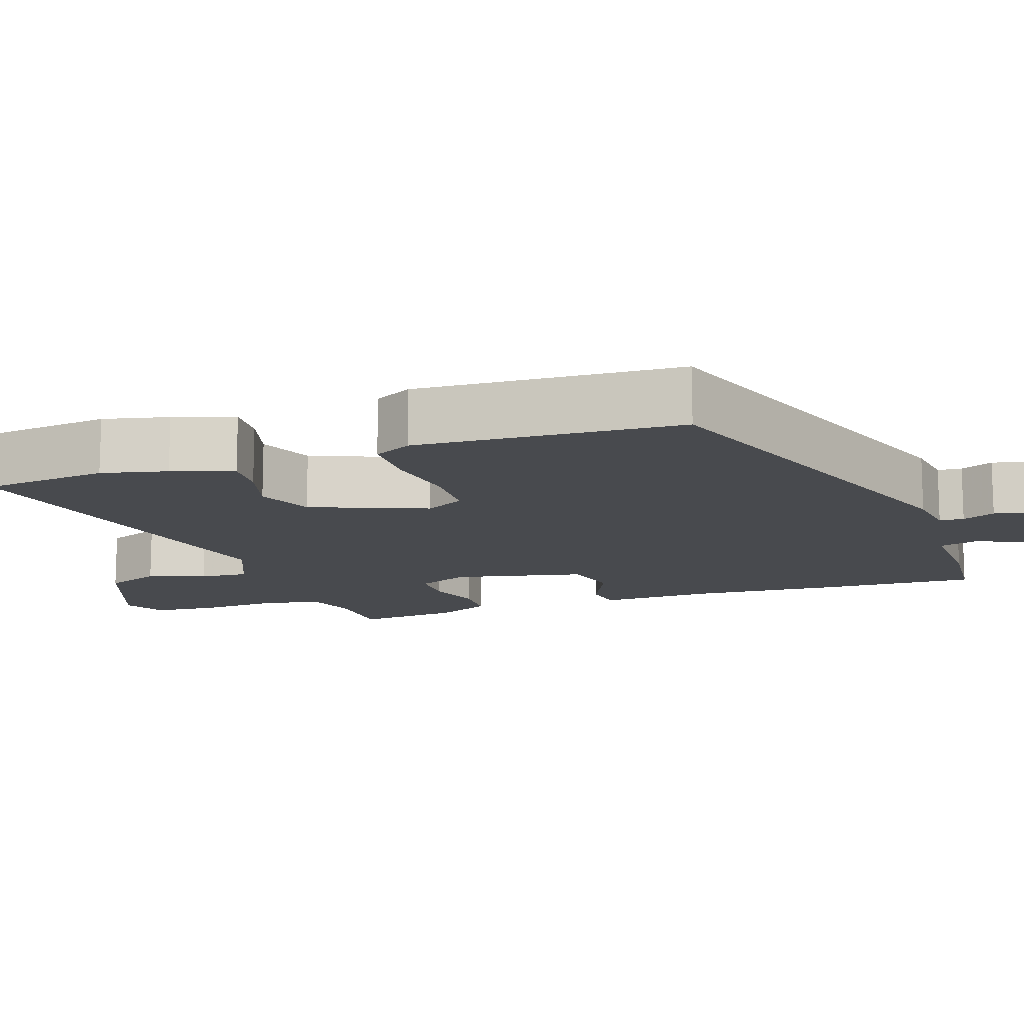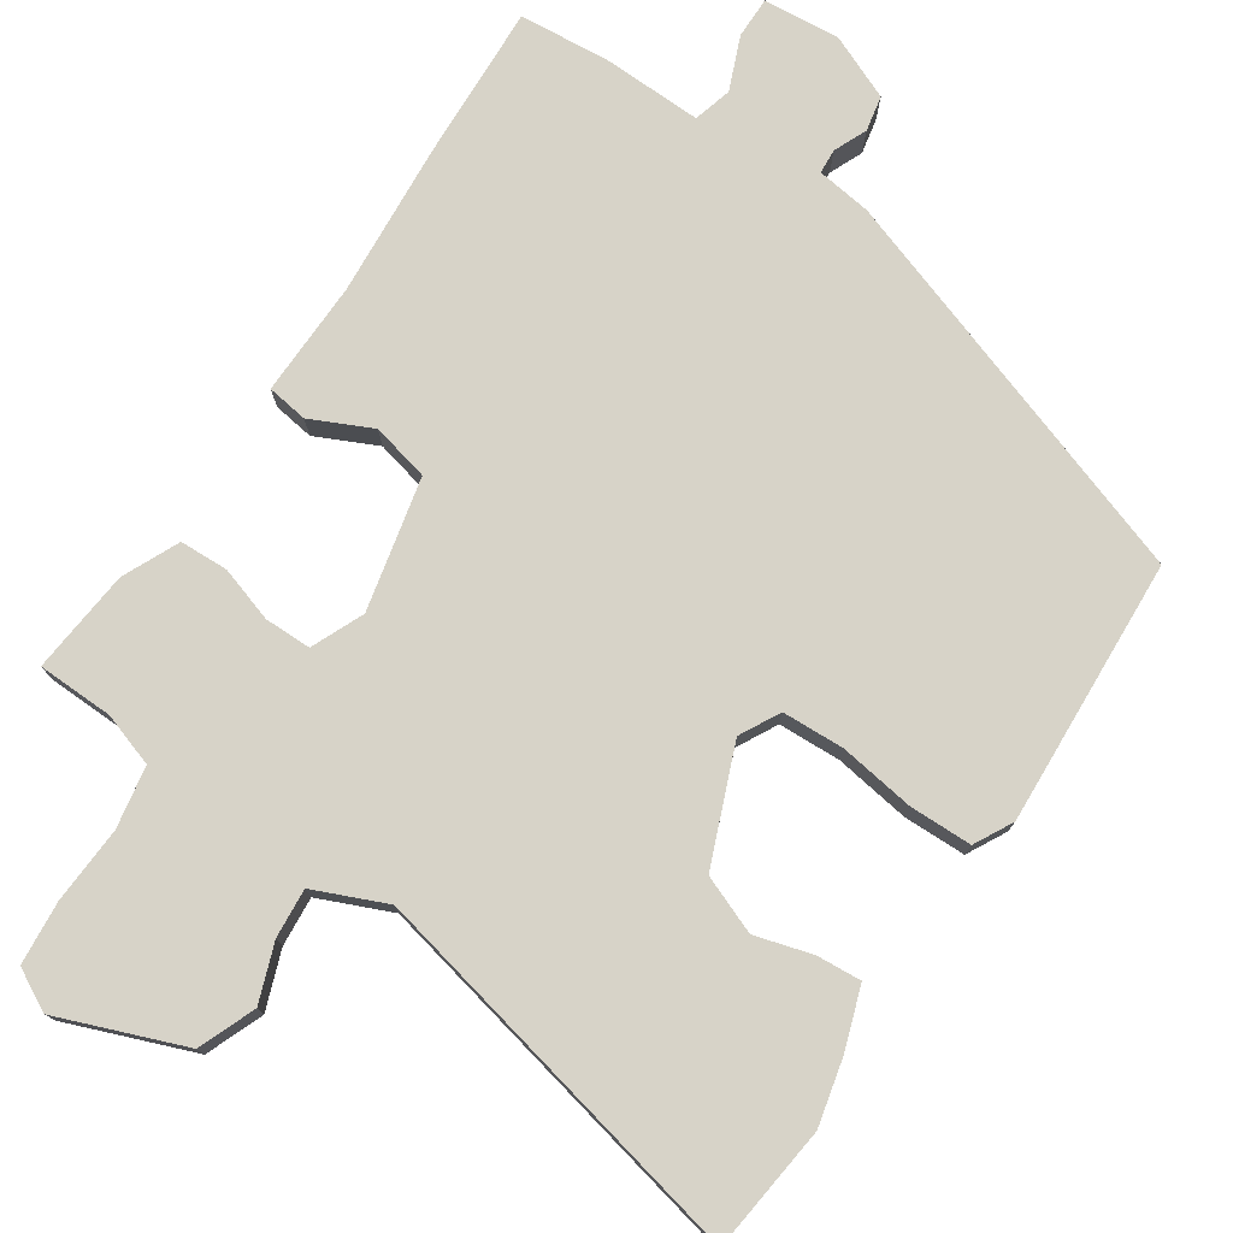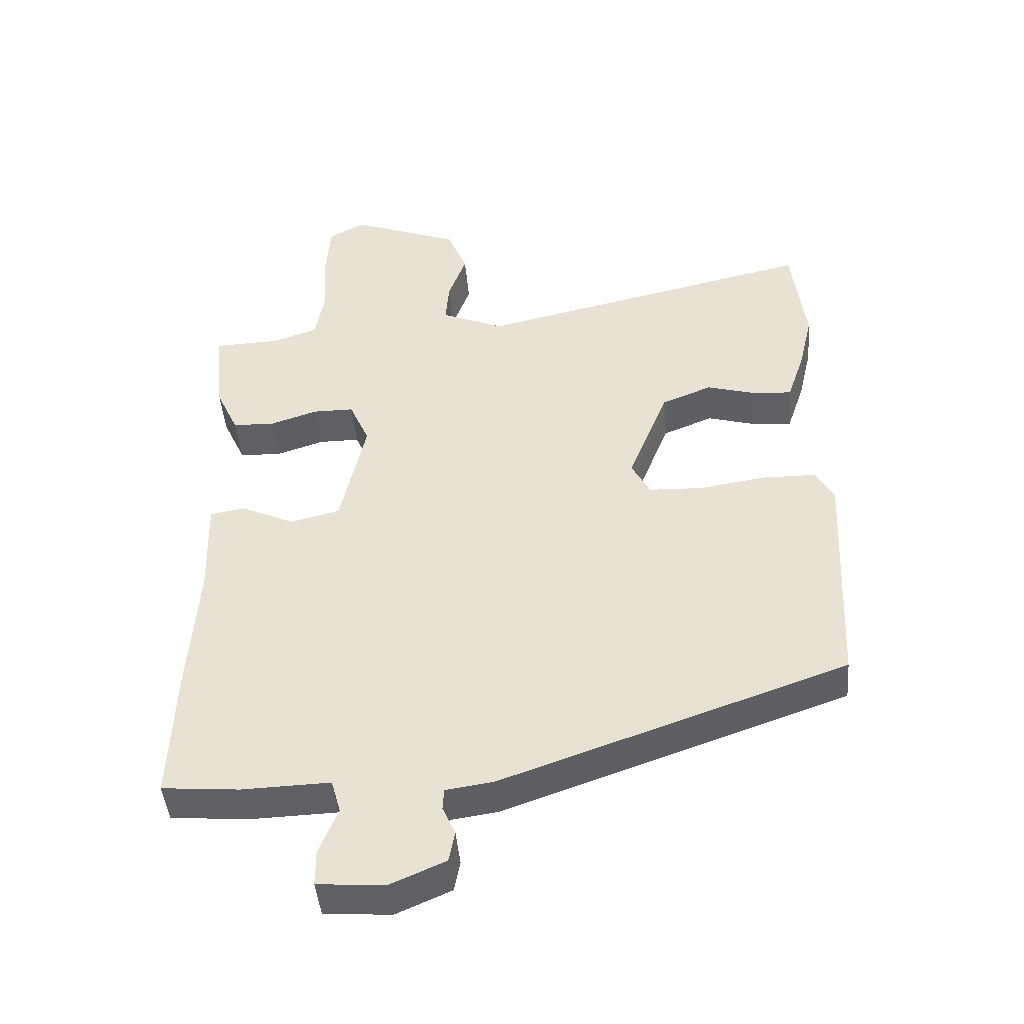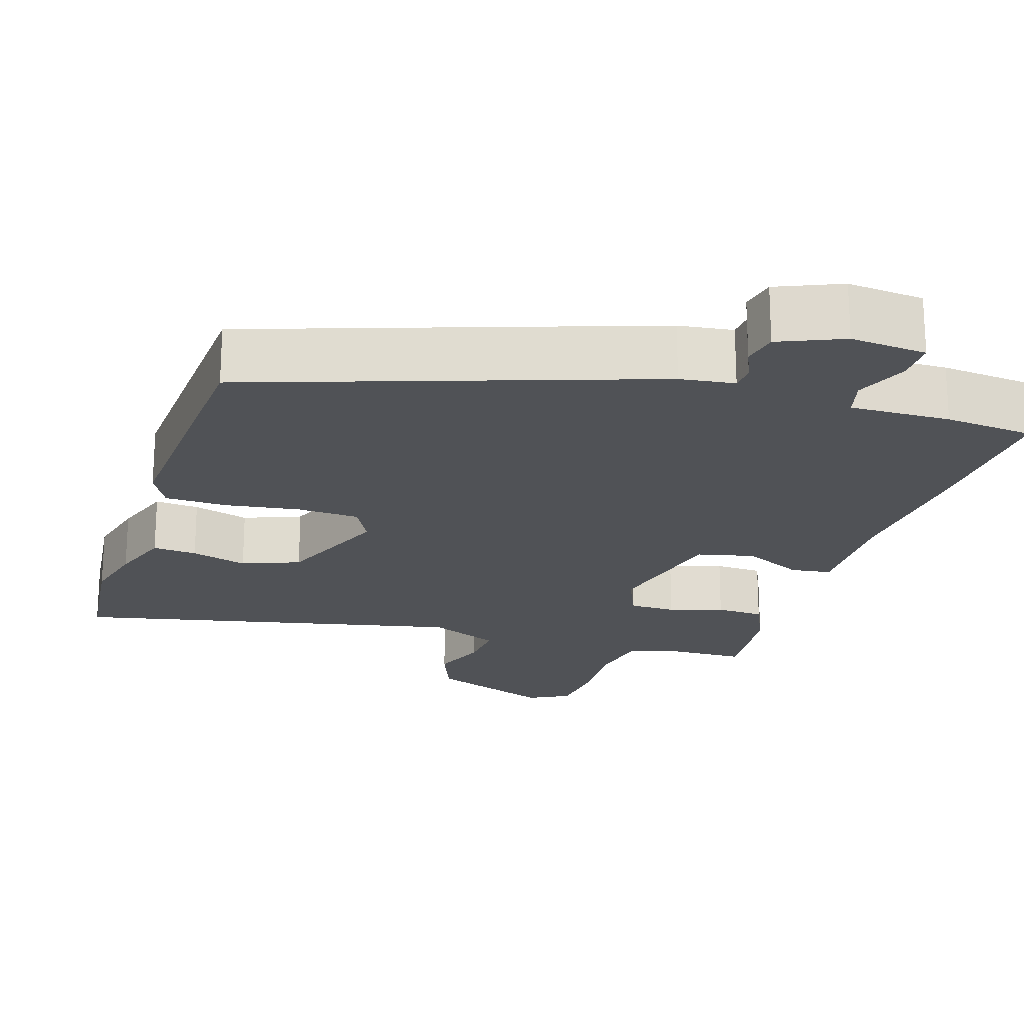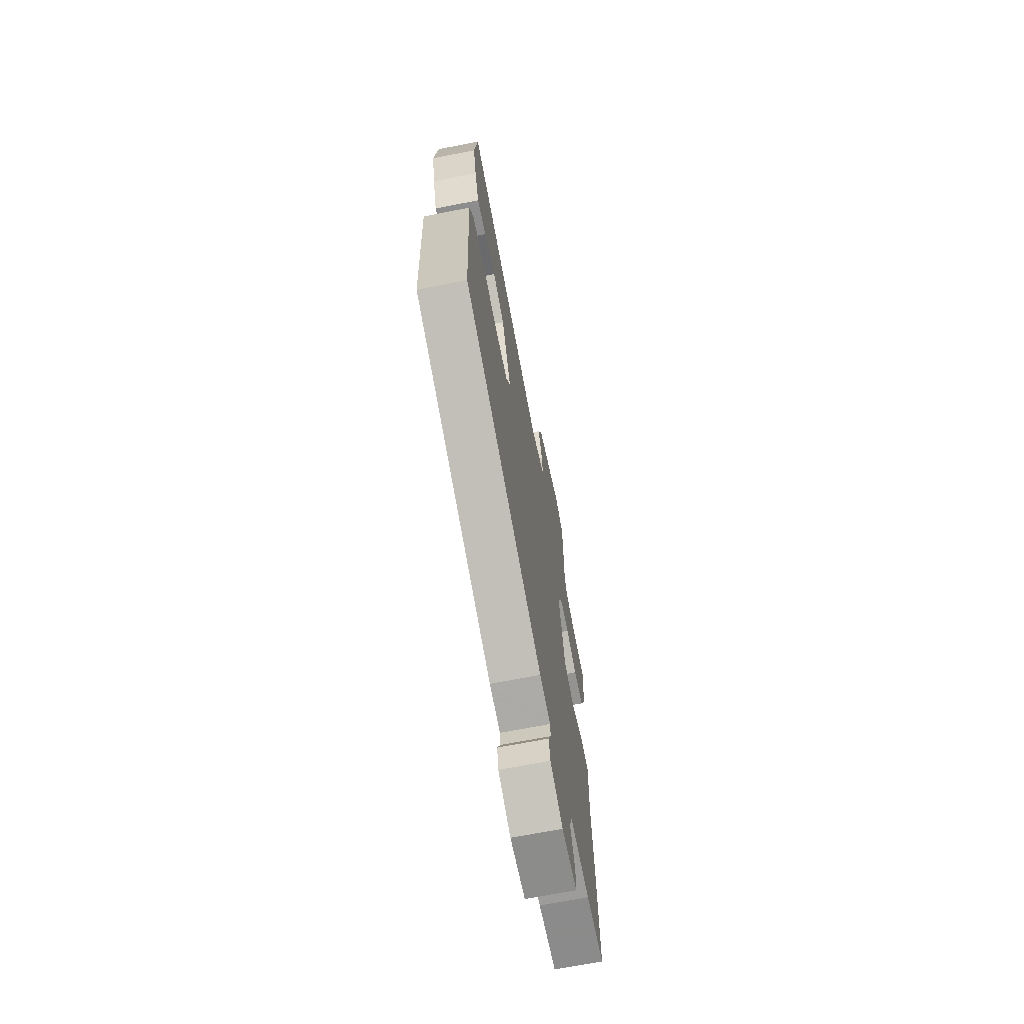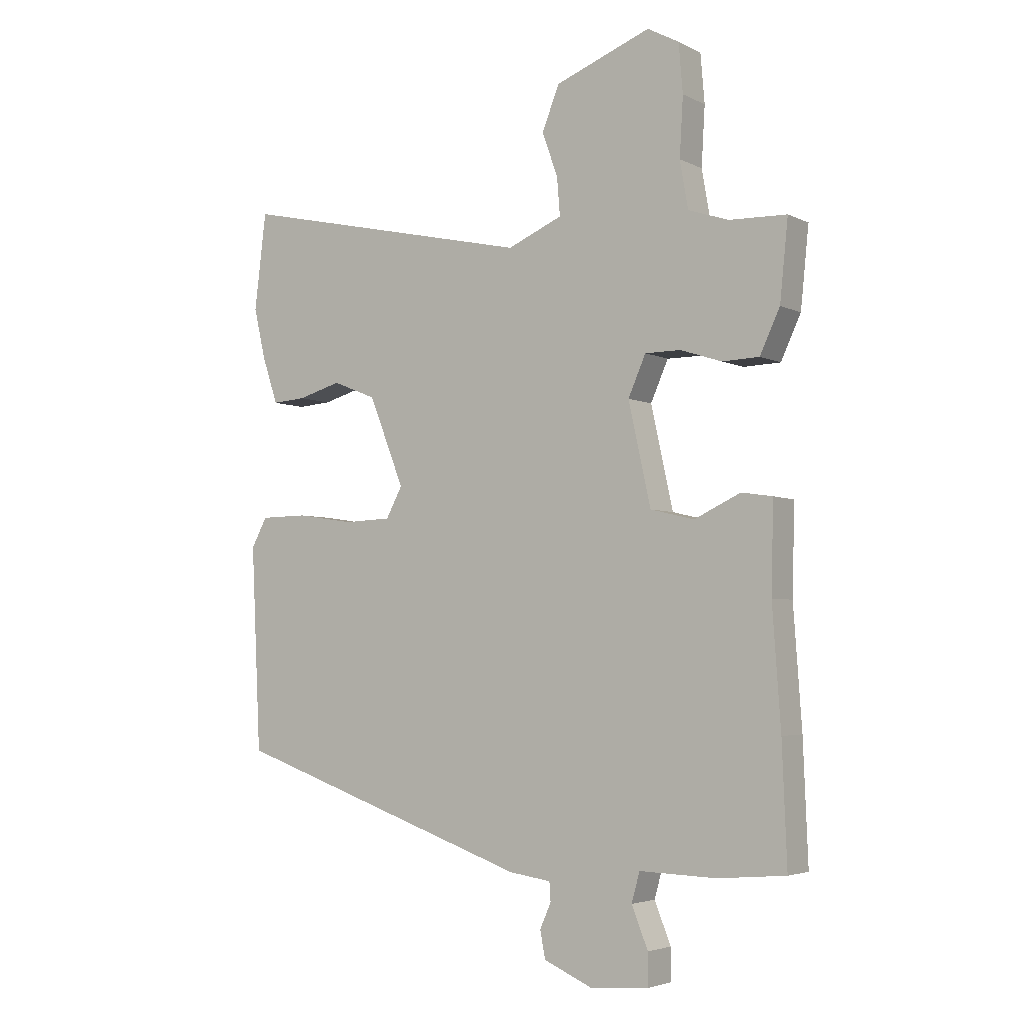
<metadata>
{"format":"obj","ext":"obj","renderer":"f3d","projection":"perspective","resolution":1024,"background":"white","views":[{"elev":-13.2,"azim":108.9,"up":"+Y"},{"elev":76.5,"azim":33.5,"up":"+Y"},{"elev":-44.9,"azim":4.9,"up":"+Z"},{"elev":-20.9,"azim":161.9,"up":"+Y"},{"elev":-68.5,"azim":101.1,"up":"+Z"},{"elev":-4.1,"azim":-146.6,"up":"+Z"}]}
</metadata>
<code>
v 0.494 0.07 -0.344
v -0.021 0.07 -0.523
v -0.092 0.07 -0.533
v -0.094 0.07 -0.565
v -0.075 0.07 -0.608
v -0.084 0.07 -0.654
v -0.167 0.07 -0.69
v -0.267 0.07 -0.682
v -0.267 0.07 -0.628
v -0.239 0.07 -0.559
v -0.253 0.07 -0.509
v -0.384 0.07 -0.513
v -0.5 0.07 -0.503
v -0.492 0.07 -0.302
v -0.478 0.07 -0.102
v -0.482 0.07 0.048
v -0.429 0.07 0.056
v -0.35 0.07 0.019
v -0.275 0.07 0.037
v -0.237 0.07 0.209
v -0.267 0.07 0.277
v -0.328 0.07 0.277
v -0.399 0.07 0.254
v -0.462 0.07 0.256
v -0.496 0.07 0.329
v -0.51 0.07 0.464
v -0.412 0.07 0.467
v -0.343 0.07 0.49
v -0.329 0.07 0.57
v -0.335 0.07 0.67
v -0.328 0.07 0.753
v -0.274 0.07 0.782
v -0.111 0.07 0.72
v -0.081 0.07 0.646
v -0.108 0.07 0.571
v -0.113 0.07 0.507
v -0.019 0.07 0.467
v 0.49 0.07 0.581
v 0.51 0.07 0.416
v 0.49 0.07 0.33
v 0.463 0.07 0.25
v 0.405 0.07 0.254
v 0.331 0.07 0.275
v 0.256 0.07 0.245
v 0.196 0.07 0.094
v 0.224 0.07 0.042
v 0.305 0.07 0.039
v 0.403 0.07 0.054
v 0.484 0.07 0.053
v 0.511 0.07 0.003
v 0.494 0 -0.344
v -0.021 0 -0.523
v -0.092 0 -0.533
v -0.094 0 -0.565
v -0.075 0 -0.608
v -0.084 0 -0.654
v -0.167 0 -0.69
v -0.267 0 -0.682
v -0.267 0 -0.628
v -0.239 0 -0.559
v -0.253 0 -0.509
v -0.384 0 -0.513
v -0.5 0 -0.503
v -0.492 0 -0.302
v -0.478 0 -0.102
v -0.482 0 0.048
v -0.429 0 0.056
v -0.35 0 0.019
v -0.275 0 0.037
v -0.237 0 0.209
v -0.267 0 0.277
v -0.328 0 0.277
v -0.399 0 0.254
v -0.462 0 0.256
v -0.496 0 0.329
v -0.51 0 0.464
v -0.412 0 0.467
v -0.343 0 0.49
v -0.329 0 0.57
v -0.335 0 0.67
v -0.328 0 0.753
v -0.274 0 0.782
v -0.111 0 0.72
v -0.081 0 0.646
v -0.108 0 0.571
v -0.113 0 0.507
v -0.019 0 0.467
v 0.49 0 0.581
v 0.51 0 0.416
v 0.49 0 0.33
v 0.463 0 0.25
v 0.405 0 0.254
v 0.331 0 0.275
v 0.256 0 0.245
v 0.196 0 0.094
v 0.224 0 0.042
v 0.305 0 0.039
v 0.403 0 0.054
v 0.484 0 0.053
v 0.511 0 0.003
f 1 2 3
f 50 1 3
f 49 50 3
f 48 49 3
f 47 48 3
f 46 47 3
f 45 46 3
f 44 45 3
f 41 42 43
f 40 41 43
f 39 40 43
f 38 39 43
f 37 38 43
f 36 37 43 44
f 33 34 35
f 32 33 35
f 31 32 35
f 30 31 35
f 29 30 35
f 28 29 35 36
f 27 28 36 44
f 25 26 27
f 24 25 27
f 23 24 27
f 22 23 27
f 21 22 27
f 15 16 17 18
f 15 18 19
f 14 15 19
f 13 14 19
f 12 13 19
f 11 12 19
f 10 11 19 20
f 8 9 10
f 7 8 10
f 6 7 10
f 5 6 10
f 4 5 10
f 3 4 10 20
f 21 27 44
f 20 21 44
f 3 20 44
f 53 52 51
f 53 51 100
f 53 100 99
f 53 99 98
f 53 98 97
f 53 97 96
f 53 96 95
f 53 95 94
f 93 92 91
f 93 91 90
f 93 90 89
f 93 89 88
f 93 88 87
f 94 93 87 86
f 85 84 83
f 85 83 82
f 85 82 81
f 85 81 80
f 85 80 79
f 86 85 79 78
f 94 86 78 77
f 77 76 75
f 77 75 74
f 77 74 73
f 77 73 72
f 77 72 71
f 68 67 66 65
f 69 68 65
f 69 65 64
f 69 64 63
f 69 63 62
f 69 62 61
f 70 69 61 60
f 60 59 58
f 60 58 57
f 60 57 56
f 60 56 55
f 60 55 54
f 70 60 54 53
f 94 77 71
f 94 71 70
f 94 70 53
f 1 51 52 2
f 2 52 53 3
f 3 53 54 4
f 4 54 55 5
f 5 55 56 6
f 6 56 57 7
f 7 57 58 8
f 8 58 59 9
f 9 59 60 10
f 10 60 61 11
f 11 61 62 12
f 12 62 63 13
f 13 63 64 14
f 14 64 65 15
f 15 65 66 16
f 16 66 67 17
f 17 67 68 18
f 18 68 69 19
f 19 69 70 20
f 20 70 71 21
f 21 71 72 22
f 22 72 73 23
f 23 73 74 24
f 24 74 75 25
f 25 75 76 26
f 26 76 77 27
f 27 77 78 28
f 28 78 79 29
f 29 79 80 30
f 30 80 81 31
f 31 81 82 32
f 32 82 83 33
f 33 83 84 34
f 34 84 85 35
f 35 85 86 36
f 36 86 87 37
f 37 87 88 38
f 38 88 89 39
f 39 89 90 40
f 40 90 91 41
f 41 91 92 42
f 42 92 93 43
f 43 93 94 44
f 44 94 95 45
f 45 95 96 46
f 46 96 97 47
f 47 97 98 48
f 48 98 99 49
f 49 99 100 50
f 50 100 51 1

</code>
